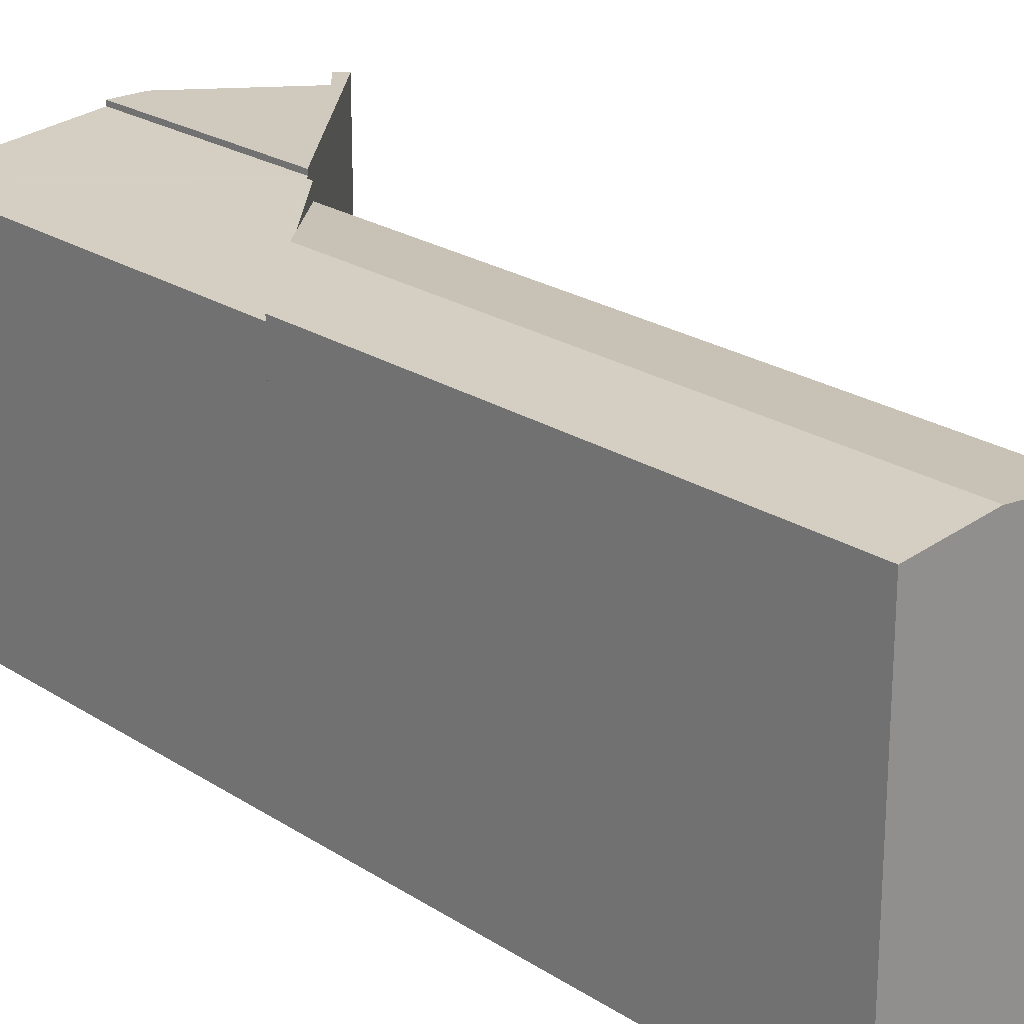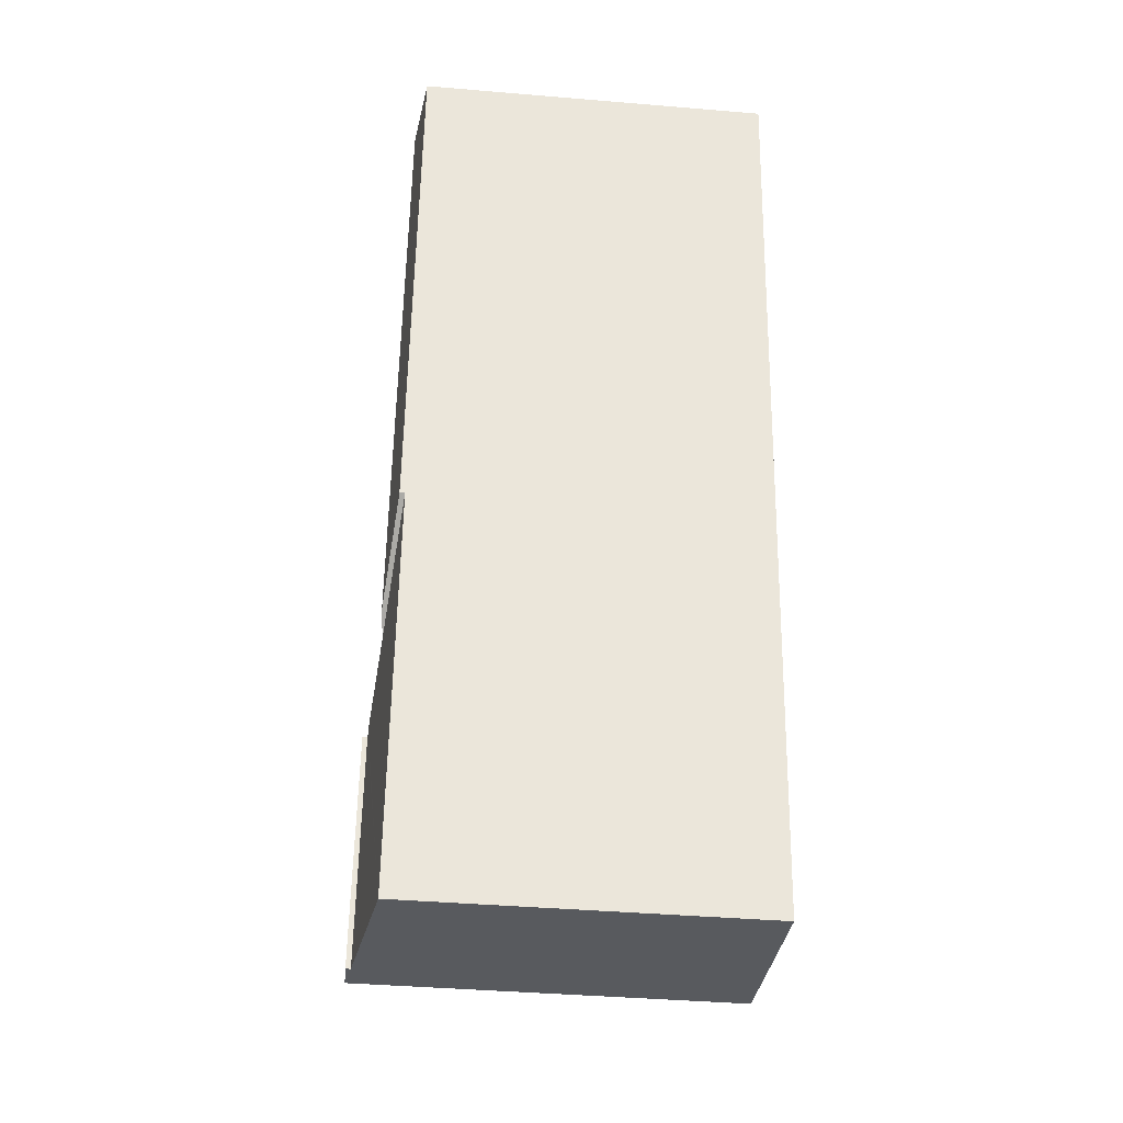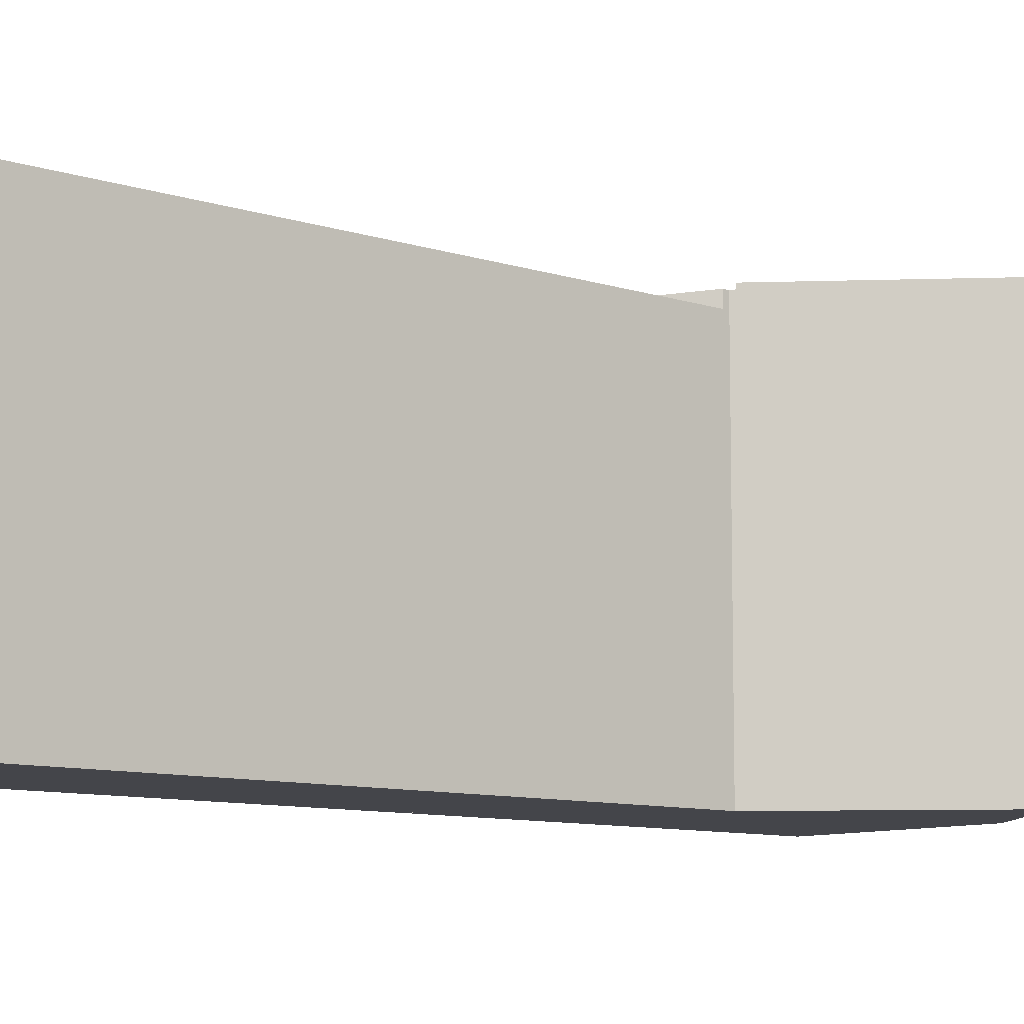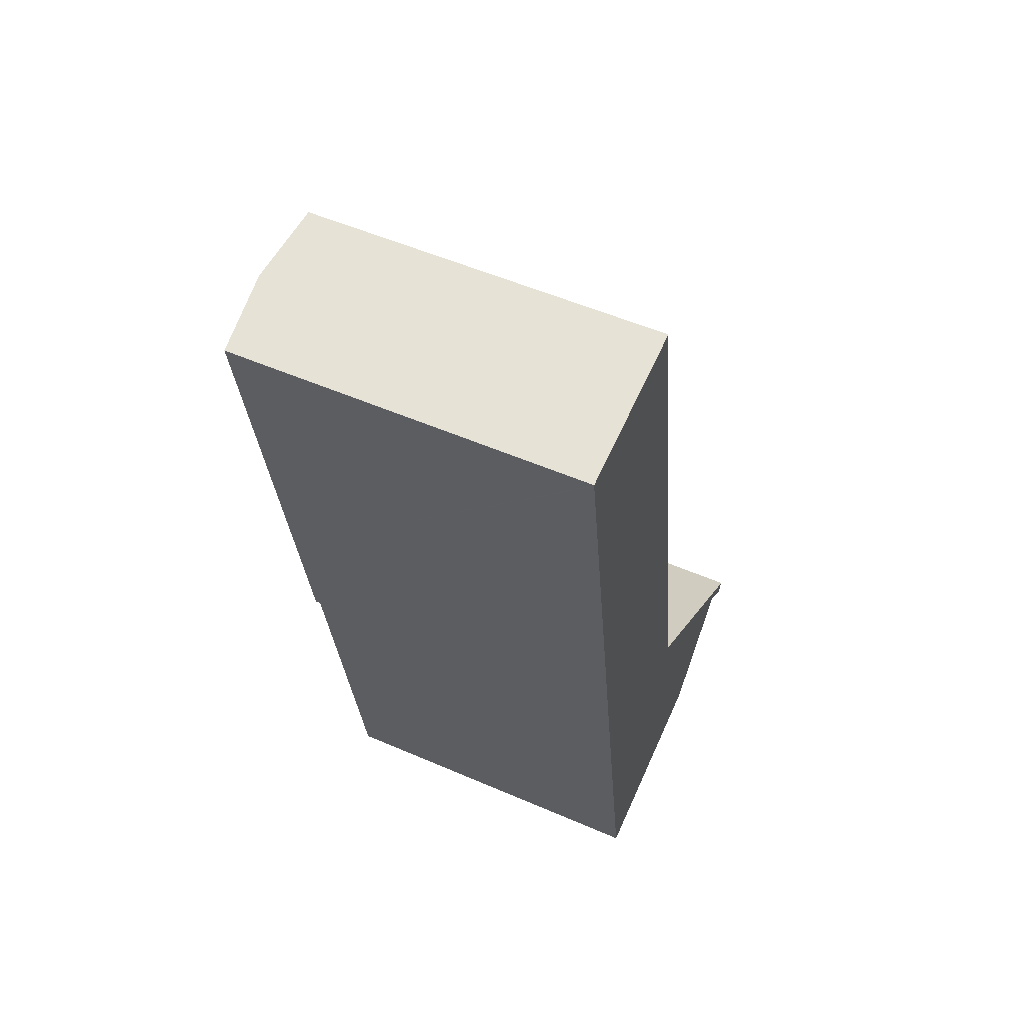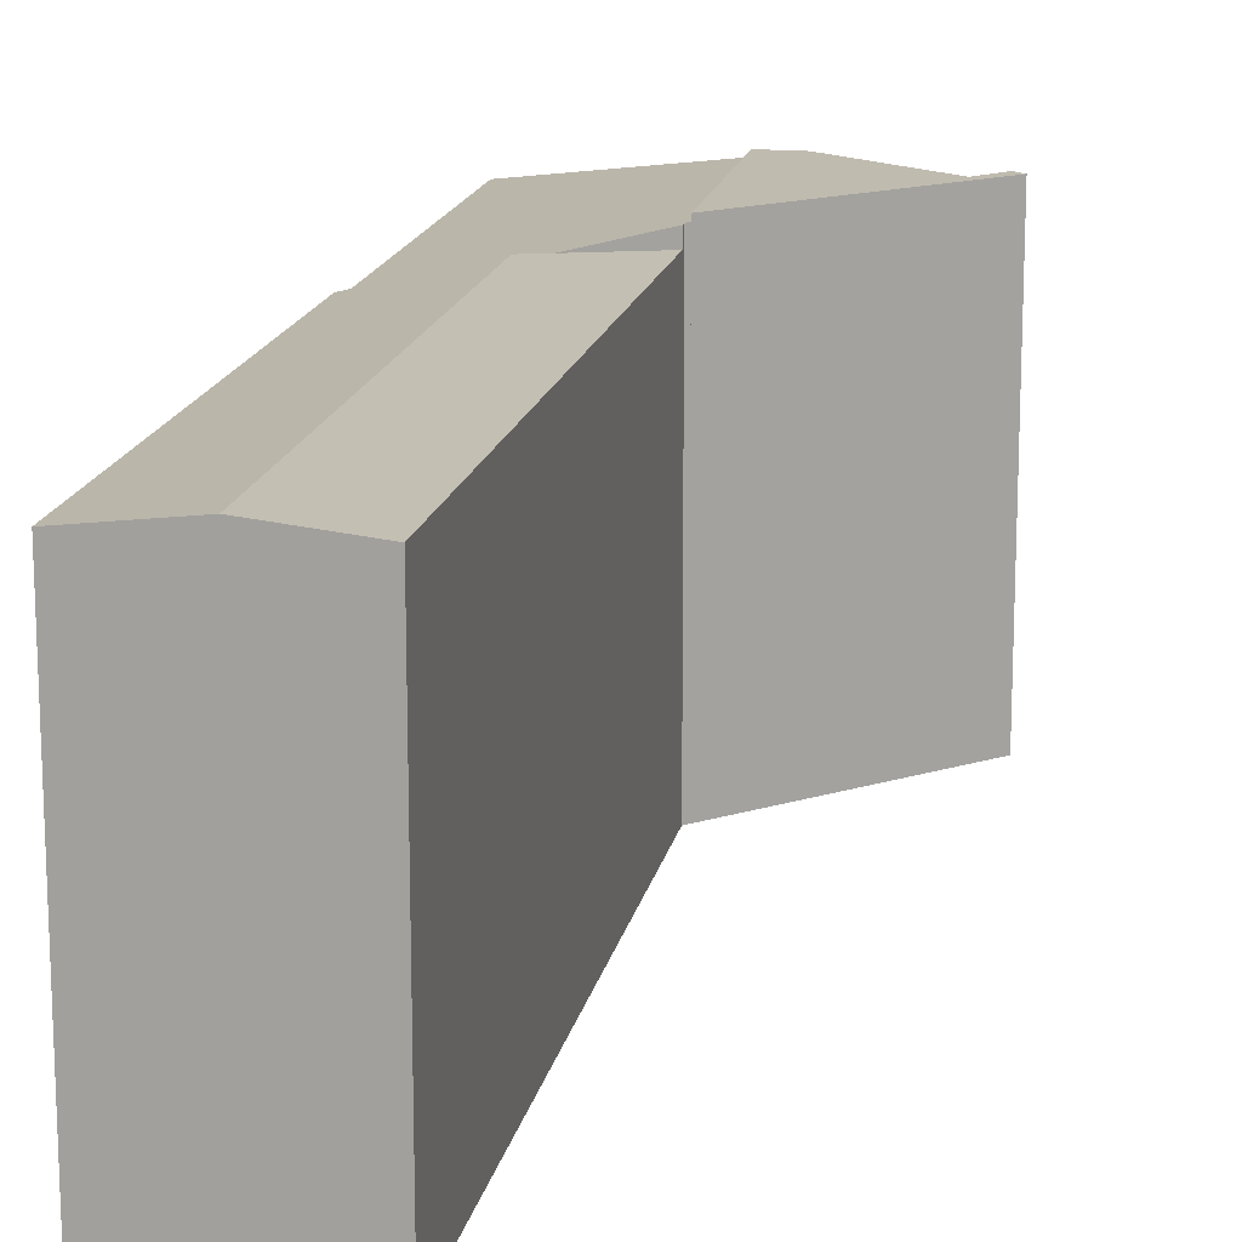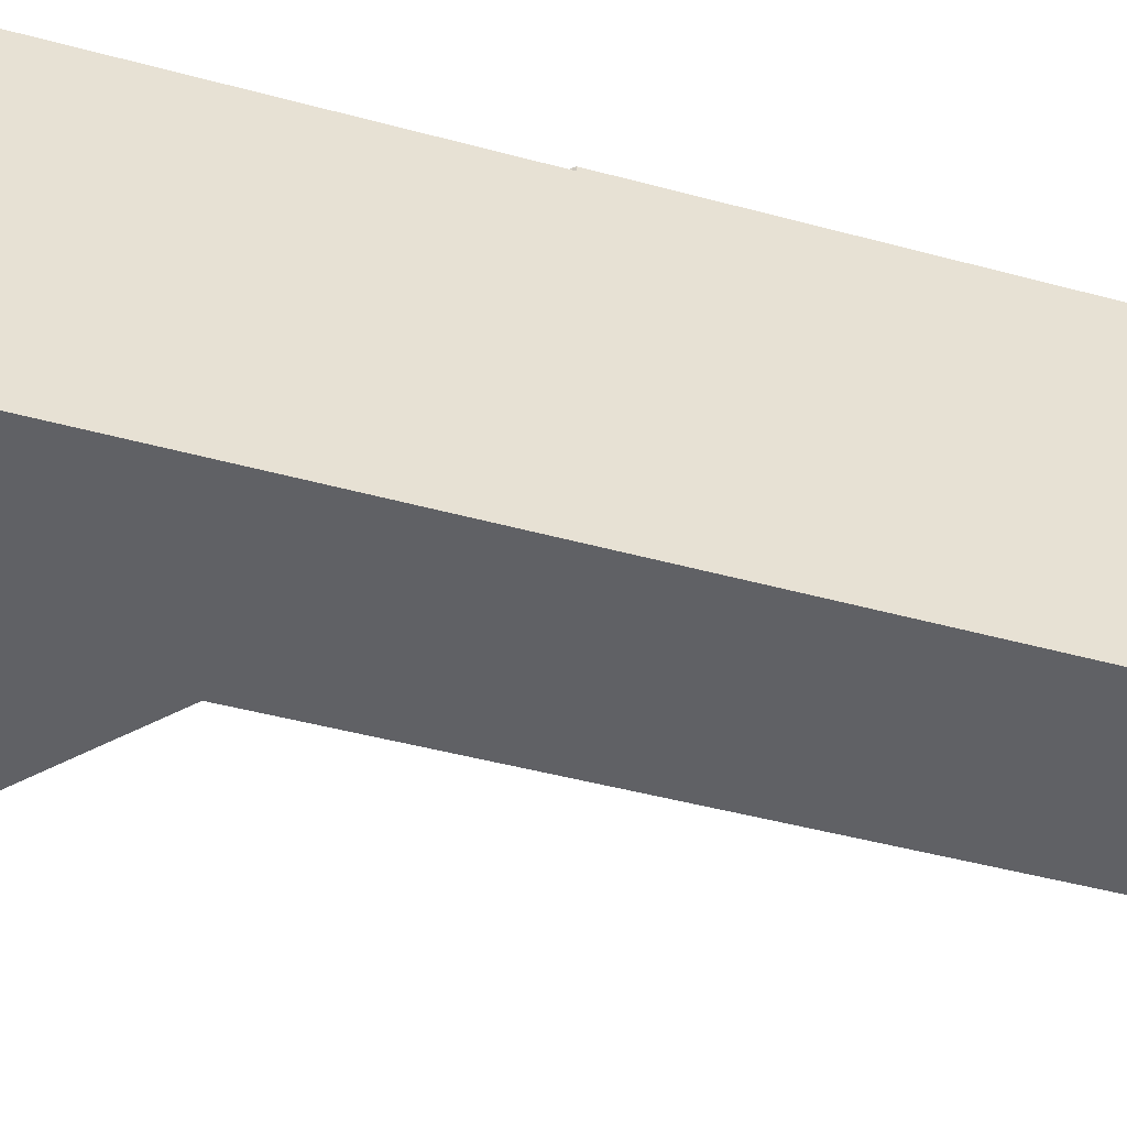
<metadata>
{"format":"obj","ext":"obj","renderer":"f3d","projection":"perspective","resolution":1024,"background":"white","views":[{"elev":22.9,"azim":-51.5,"up":"+Y"},{"elev":-41.2,"azim":-95.8,"up":"+Z"},{"elev":-9.2,"azim":39.1,"up":"+Y"},{"elev":53.7,"azim":-65.2,"up":"+Z"},{"elev":16.0,"azim":1.2,"up":"+Y"},{"elev":-49.9,"azim":-115.7,"up":"+Y"}]}
</metadata>
<code>
v  9.932 7.834 -16.75
v  9.438 7.834 -16.07
v  10.11 7.834 -16.53
v  9.69 7.834 -16.56
v  9.356 7.834 -16.29
v  5.818 7.834 -13.6
v  7.369 7.834 -18.28
v  6.599 7.834 -18.42
v  5.818 8.329e-16 -13.6
v  10.11 1.012e-15 -16.53
v  9.438 9.842e-16 -16.07
v  9.932 1.026e-15 -16.75
v  9.356 9.975e-16 -16.29
v  7.369 1.119e-15 -18.28
v  9.69 1.014e-15 -16.56
v  6.599 1.128e-15 -18.42
v  4.198 7.565 -12.37
v  5.455 7.417 -11.88
v  5.713 7.416 -13.41
v  4.671 7.421 -7.235
v  3.707 7.614 -12.04
v  1.714 7.614 0.26
v  3.363 7.427 0.511
v  1.733 7.419 -10.69
v  1.258 7.419 -7.759
v  0.007 7.419 -0.045
v  0 7.419 4.543e-16
v  0 0 0
v  3.363 -3.129e-17 0.511
v  1.714 -1.592e-17 0.26
v  4.671 4.43e-16 -7.235
v  5.455 7.273e-16 -11.88
v  5.713 8.211e-16 -13.41
v  3.707 7.372e-16 -12.04
v  1.733 6.547e-16 -10.69
v  4.198 7.577e-16 -12.37
v  0.007 2.755e-18 -0.045
v  1.258 4.751e-16 -7.759
v  3.707 7.515 -12.04
v  3.089 7.311 -19.06
v  1.733 7.311 -10.69
v  5.736 7.722 -13.55
v  5.818 7.731 -13.6
v  6.599 7.731 -18.42
v  5.713 7.722 -13.41
v  5.736 8.295e-16 -13.55
v  3.089 1.167e-15 -19.06
g defaultobject
f 1 2 3
f 2 1 4
f 2 4 5
f 2 5 6
f 6 5 7
f 6 7 8
f 9 2 6
f 2 9 3
f 3 9 10
f 10 9 11
f 10 1 3
f 1 10 12
f 13 7 5
f 7 13 14
f 12 4 1
f 4 12 5
f 5 12 13
f 13 12 15
f 14 8 7
f 8 14 16
f 16 6 8
f 6 16 9
f 11 12 10
f 12 11 15
f 15 11 13
f 13 11 9
f 13 9 14
f 14 9 16
f 17 18 19
f 18 17 20
f 20 17 21
f 20 21 22
f 20 22 23
f 24 22 21
f 22 24 25
f 22 25 26
f 22 26 27
f 28 22 27
f 22 28 23
f 23 28 29
f 29 28 30
f 29 20 23
f 20 29 31
f 20 31 18
f 18 31 32
f 18 32 19
f 19 32 33
f 33 17 19
f 17 33 21
f 21 33 24
f 24 33 34
f 24 34 35
f 34 33 36
f 26 28 27
f 28 26 25
f 28 25 37
f 37 25 38
f 38 25 24
f 38 24 35
f 32 36 33
f 36 32 31
f 36 31 34
f 34 31 35
f 35 31 38
f 38 31 29
f 38 29 37
f 37 29 30
f 37 30 28
f 39 40 41
f 40 39 42
f 40 42 43
f 40 43 44
f 42 39 17
f 42 17 45
f 42 9 43
f 9 42 46
f 35 39 41
f 39 35 17
f 17 35 45
f 45 35 33
f 33 35 36
f 36 35 34
f 9 44 43
f 44 9 16
f 33 42 45
f 42 33 46
f 16 40 44
f 40 16 47
f 47 41 40
f 41 47 35
f 9 47 16
f 47 9 46
f 47 46 35
f 35 46 34
f 34 46 33
f 34 33 36

</code>
